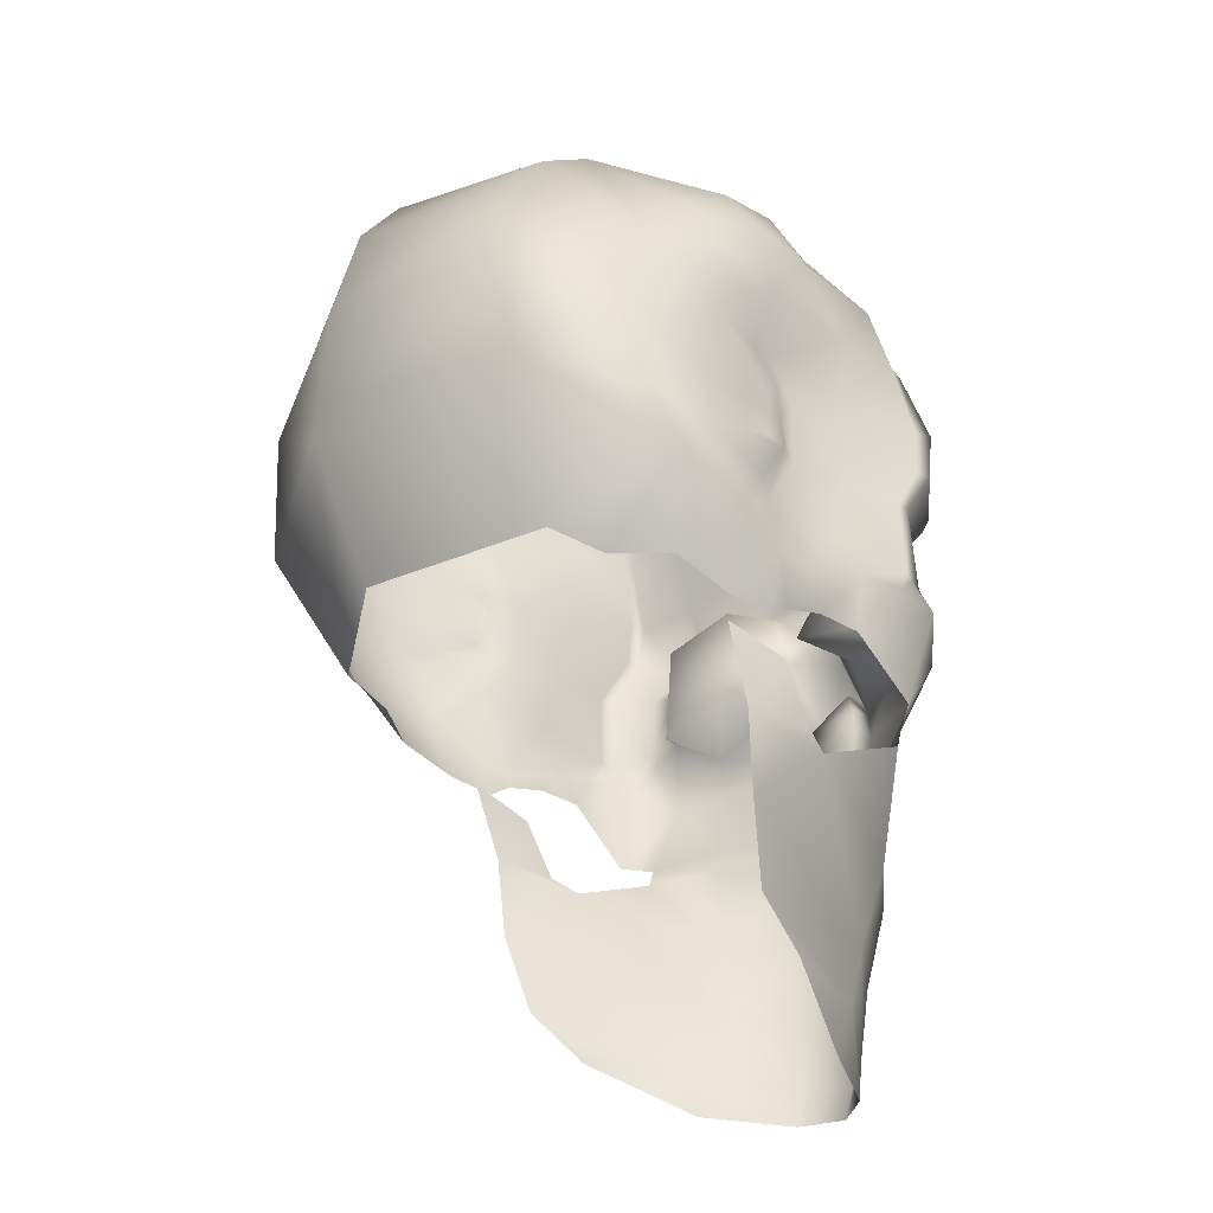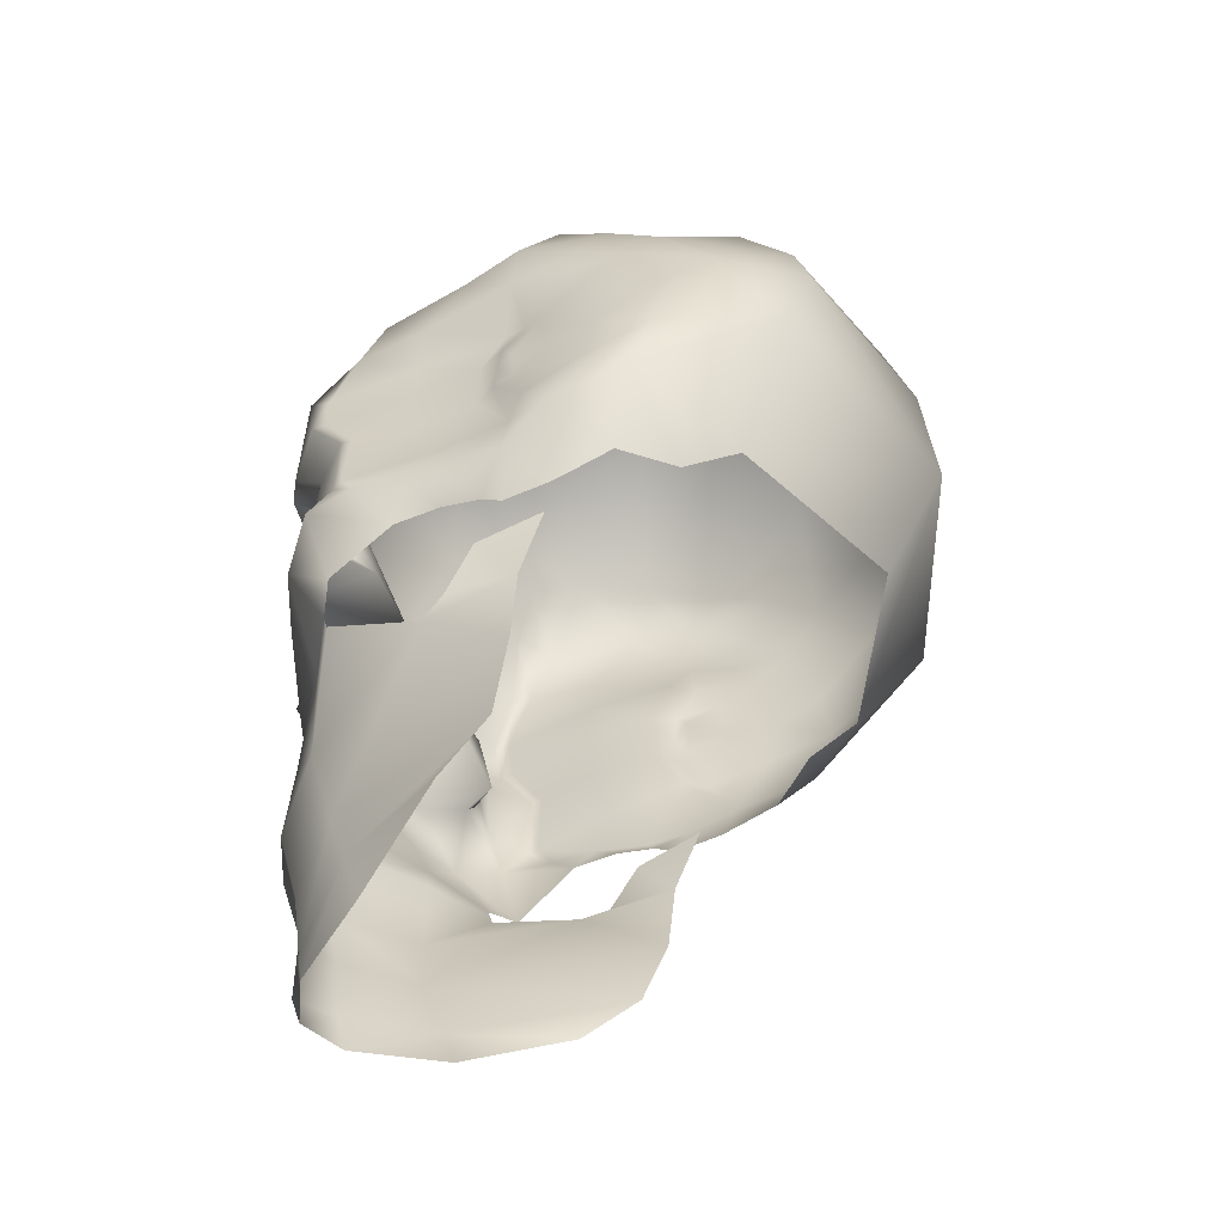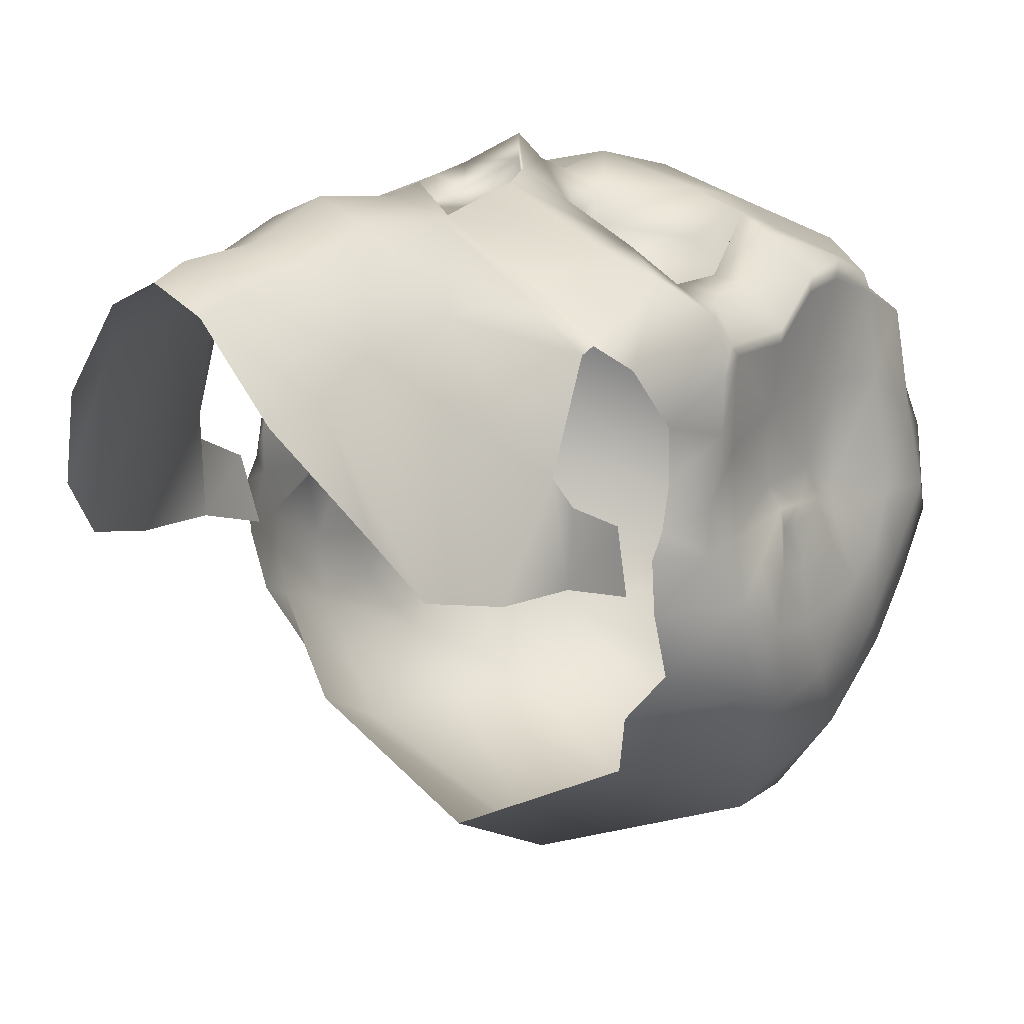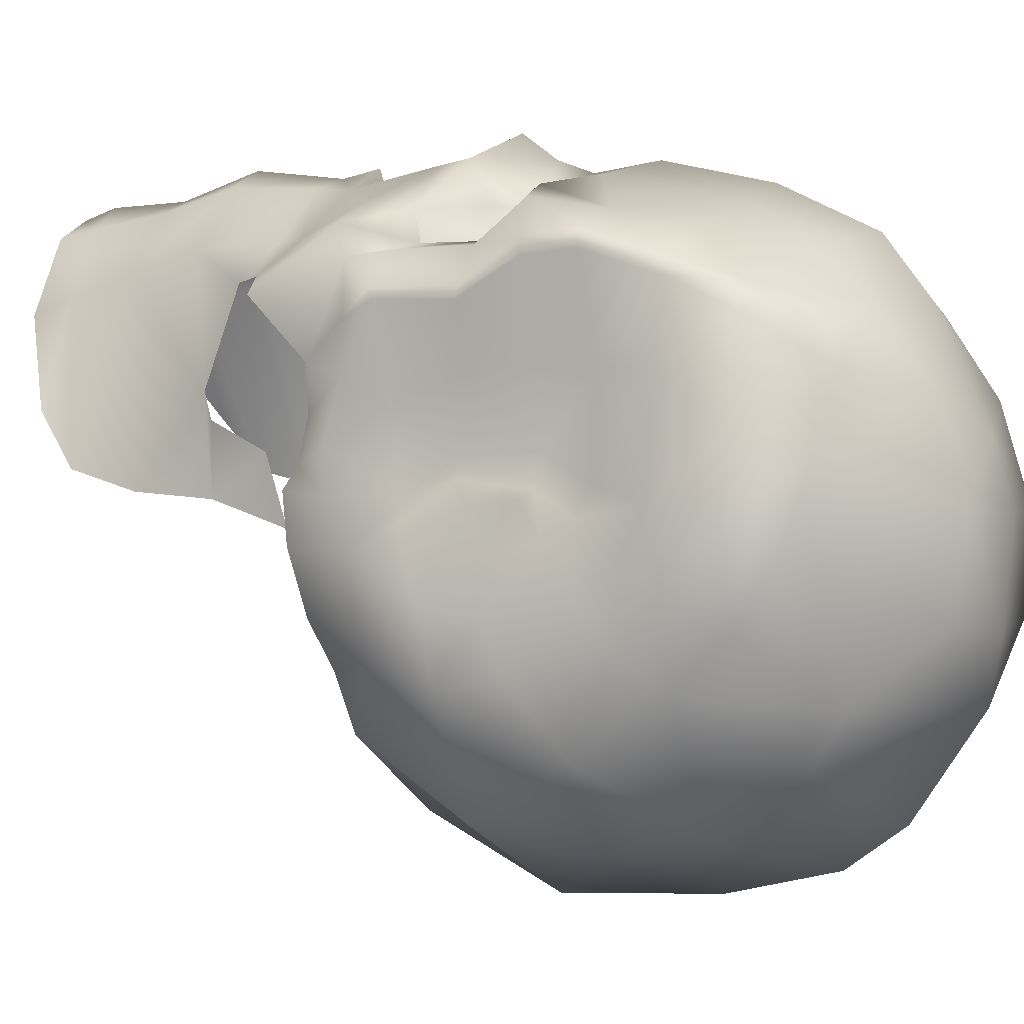
<metadata>
{"format":"obj","ext":"obj","renderer":"f3d","projection":"perspective","resolution":1024,"background":"white","views":[{"elev":-32.1,"azim":-127.4,"up":"+Y"},{"elev":-55.7,"azim":111.6,"up":"+Y"},{"elev":15.8,"azim":34.9,"up":"+Z"},{"elev":0.3,"azim":115.8,"up":"+Z"}]}
</metadata>
<code>
g default
v 0.1788 0.9299 0.4511
v 0.1463 1.112 0.4107
v 0.1463 1.23 0.3508
v 0.1791 1.302 0.2734
v 0.1642 1.384 0.1543
v 0.3097 1.191 0.2936
v 0.2847 1.28 0.2574
v 0.2995 1.118 0.3641
v 0.2884 0.9906 0.3926
v 0.07532 0.8708 0.4458
v 0.07625 0.7954 0.4188
v 0.06994 0.6792 0.4977
v 0.2864 0.8894 0.4286
v 0.3205 0.8882 0.4098
v 0.02141 0.7386 0.5346
v 0.02141 0.7932 0.4941
v 0.02141 0.8489 0.4729
v 0.02141 0.9493 0.4856
v 0.02141 1.117 0.4458
v 0.02141 1.265 0.3733
v 0.02141 1.335 0.2808
v 0.02141 1.415 0.1046
v 0.2894 0.7179 0.3588
v 0.3501 0.7175 0.3457
v 0.2923 0.8078 0.3573
v 0.34 0.8215 0.3483
v 0.3248 0.6108 0.3877
v 0.3855 0.6564 0.3358
v 0.3135 0.4801 0.3211
v 0.3625 0.4959 0.293
v 0.2379 0.6832 0.4098
v 0.2401 0.6015 0.4214
v 0.2204 0.4954 0.3788
v 0.08247 0.6299 0.4864
v 0.08034 0.4934 0.4611
v 0.1163 0.7311 0.4241
v 0.3846 0.9911 0.3633
v 0.3661 1.099 0.324
v 0.3906 0.8231 0.2929
v 0.3891 0.6927 0.2928
v 0.3871 0.9064 0.3507
v 0.2093 0.3201 0.3722
v 0.0994 0.3101 0.4714
v 0.1816 0.1928 0.345
v 0.08861 0.1827 0.4399
v 0.1758 0.01661 0.2906
v 0.08879 0.002322 0.4112
v 0.3136 0.2849 0.0313
v 0.2659 0.0938 0.1469
v 0.3101 0.3959 0.1683
v 0.02141 0.5107 0.4973
v 0.02141 0.3062 0.5046
v 0.02141 0.178 0.4653
v 0.02141 0.001024 0.4448
v 0.398 0.6604 0.2559
v 0.327 0.4171 0.1281
v 0.3214 0.4149 0.021
v 0.335 0.5076 0.08418
v 0.3301 0.538 -0.01891
v 0.3616 0.5849 0.2012
v 0.398 0.6577 0.1815
v 0.3616 0.5882 0.1295
v 0.398 0.6315 0.08892
v 0.3616 0.5724 0.0654
v 0.398 0.6306 0.02457
v 0.3616 0.5491 0.03264
v 0.4217 0.6812 -0.05014
v 0.3616 0.5562 -0.04287
v 0.4237 0.7037 -0.184
v 0.3616 0.5869 -0.1355
v 0.2757 0.6112 -0.2945
v 0.2964 0.5911 -0.2098
v 0.4237 0.8039 -0.2196
v 0.3479 0.8171 -0.3976
v 0.02141 0.5906 -0.4237
v 0.02141 0.7988 -0.5288
v 0.3028 1.004 -0.4325
v 0.02141 1.043 -0.5146
v 0.2877 1.124 -0.4069
v 0.02141 1.212 -0.4731
v 0.2877 1.257 -0.3207
v 0.02141 1.302 -0.4076
v 0.2877 1.307 -0.2378
v 0.02141 1.409 -0.25
v 0.1996 1.41 -0.1361
v 0.02141 1.428 -0.1504
v 0.168 1.426 0.007448
v 0.02141 1.443 0.000401
v 0.398 0.9864 -0.3087
v 0.398 1.12 -0.2225
v 0.398 1.193 -0.1406
v 0.398 1.255 -0.05398
v 0.3661 1.29 0.0626
v 0.3113 1.303 0.1825
v 0.4237 0.902 -0.2043
v 0.4237 1.056 -0.1655
v 0.4237 1.115 -0.09653
v 0.4237 1.191 0.003031
v 0.3964 1.197 0.1078
v 0.3739 1.191 0.2546
v 0.4198 0.7794 -0.1123
v 0.4198 0.8663 -0.1253
v 0.4198 1.002 -0.09919
v 0.4198 1.061 -0.05283
v 0.4198 1.09 0.01474
v 0.393 1.091 0.1786
v 0.3779 1.099 0.2958
v 0.3941 0.7015 0.2786
v 0.379 0.719 0.1437
v 0.379 0.734 0.02139
v 0.4102 0.7461 -0.01115
v 0.409 0.8121 -0.03875
v 0.409 0.8654 -0.04676
v 0.409 0.9486 -0.03071
v 0.3917 0.9854 -0.002211
v 0.3766 1.003 0.03933
v 0.3759 1.008 0.1869
v 0.3817 0.9857 0.3337
v 0.3913 0.8192 0.274
v 0.3762 0.823 0.179
v 0.3762 0.8208 0.07631
v 0.3949 0.8246 0.0444
v 0.3943 0.8353 0.01377
v 0.3943 0.8689 0.01267
v 0.3943 0.9108 0.01822
v 0.3943 0.9311 0.03396
v 0.3749 0.9336 0.07888
v 0.3745 0.9229 0.188
v 0.3845 0.9084 0.3274
v 0.3946 0.8778 0.03919
v 0.02141 0.4505 0.4856
v 0.0994 0.45 0.463
v 0.2183 0.4628 0.3776
v 0.3142 0.4536 0.3137
v 0.02141 0.05386 0.4619
v 0.08125 0.06319 0.4245
v 0.19 0.09237 0.3103
v 0.2875 0.1606 0.06327
v -0.136 0.9299 0.4511
v -0.1035 1.112 0.4107
v -0.1035 1.23 0.3508
v -0.1363 1.302 0.2734
v -0.1214 1.384 0.1543
v -0.2669 1.191 0.2936
v -0.2419 1.28 0.2574
v -0.2567 1.118 0.3641
v -0.2456 0.9906 0.3926
v -0.03251 0.8708 0.4458
v -0.03344 0.7954 0.4188
v -0.02713 0.6792 0.4977
v -0.2436 0.8894 0.4286
v -0.2777 0.8882 0.4098
v -0.2466 0.7179 0.3588
v -0.3073 0.7175 0.3457
v -0.2495 0.8078 0.3573
v -0.2972 0.8215 0.3483
v -0.282 0.6108 0.3877
v -0.3427 0.6564 0.3358
v -0.2707 0.4801 0.3211
v -0.3196 0.4959 0.293
v -0.1951 0.6832 0.4098
v -0.1973 0.6015 0.4214
v -0.1776 0.4954 0.3788
v -0.03965 0.6299 0.4864
v -0.03753 0.4934 0.4611
v -0.0735 0.7311 0.4241
v -0.3418 0.9911 0.3633
v -0.3233 1.099 0.324
v -0.3478 0.8231 0.2929
v -0.3463 0.6927 0.2928
v -0.3443 0.9064 0.3507
v -0.1665 0.3201 0.3722
v -0.0566 0.3101 0.4714
v -0.1388 0.1928 0.345
v -0.0458 0.1827 0.4399
v -0.1329 0.01661 0.2906
v -0.04598 0.002322 0.4112
v -0.2708 0.2849 0.0313
v -0.2231 0.0938 0.1469
v -0.2673 0.3959 0.1683
v -0.3551 0.6604 0.2559
v -0.2842 0.4171 0.1281
v -0.2786 0.4149 0.021
v -0.2922 0.5076 0.08418
v -0.2873 0.538 -0.01891
v -0.3188 0.5849 0.2012
v -0.3551 0.6577 0.1815
v -0.3188 0.5882 0.1295
v -0.3551 0.6315 0.08892
v -0.3188 0.5724 0.0654
v -0.3551 0.6306 0.02457
v -0.3188 0.5491 0.03264
v -0.3789 0.6812 -0.05014
v -0.3188 0.5562 -0.04287
v -0.3809 0.7037 -0.184
v -0.3188 0.5869 -0.1355
v -0.2329 0.6112 -0.2945
v -0.2536 0.5911 -0.2098
v -0.3809 0.8039 -0.2196
v -0.305 0.8171 -0.3976
v -0.26 1.004 -0.4325
v -0.2449 1.124 -0.4069
v -0.2449 1.257 -0.3207
v -0.2449 1.307 -0.2378
v -0.1568 1.41 -0.1361
v -0.1252 1.426 0.007448
v -0.3551 0.9864 -0.3087
v -0.3551 1.12 -0.2225
v -0.3551 1.193 -0.1406
v -0.3551 1.255 -0.05398
v -0.3233 1.29 0.0626
v -0.2685 1.303 0.1825
v -0.3809 0.902 -0.2043
v -0.3809 1.056 -0.1655
v -0.3809 1.115 -0.09653
v -0.3809 1.191 0.003031
v -0.3536 1.197 0.1078
v -0.3311 1.191 0.2546
v -0.377 0.7794 -0.1123
v -0.377 0.8663 -0.1253
v -0.377 1.002 -0.09919
v -0.377 1.061 -0.05283
v -0.377 1.09 0.01474
v -0.3502 1.091 0.1786
v -0.3351 1.099 0.2958
v -0.3513 0.7015 0.2786
v -0.3362 0.719 0.1437
v -0.3362 0.734 0.02139
v -0.3674 0.7461 -0.01115
v -0.3662 0.8121 -0.03875
v -0.3662 0.8654 -0.04676
v -0.3662 0.9486 -0.03071
v -0.3489 0.9854 -0.002211
v -0.3338 1.003 0.03933
v -0.3331 1.008 0.1869
v -0.3389 0.9857 0.3337
v -0.3485 0.8192 0.274
v -0.3334 0.823 0.179
v -0.3334 0.8208 0.07631
v -0.3521 0.8246 0.0444
v -0.3514 0.8353 0.01377
v -0.3514 0.8689 0.01267
v -0.3514 0.9108 0.01822
v -0.3514 0.9311 0.03396
v -0.3321 0.9336 0.07888
v -0.3317 0.9229 0.188
v -0.3417 0.9084 0.3274
v -0.3518 0.8778 0.03919
v -0.0566 0.45 0.463
v -0.1755 0.4628 0.3776
v -0.2714 0.4536 0.3137
v -0.03844 0.06319 0.4245
v -0.1472 0.09237 0.3103
v -0.2447 0.1606 0.06327
v 0.1768 0.9287 0.3795
v 0.07532 0.8708 0.3973
v 0.07625 0.7954 0.3703
v 0.2864 0.8894 0.3441
v 0.2923 0.8078 0.3428
v 0.2894 0.7179 0.3443
v 0.2379 0.6832 0.2914
v 0.1163 0.7311 0.3057
v -0.136 0.9299 0.3796
v -0.03251 0.8708 0.3973
v -0.03344 0.7954 0.3703
v -0.2436 0.8894 0.3441
v -0.2495 0.8078 0.3428
v -0.2466 0.7179 0.3443
v -0.1951 0.6832 0.2914
v -0.0735 0.7311 0.3057
v 0.02141 0.7386 0.4997
v 0.06994 0.6792 0.4629
v 0.08247 0.6299 0.4516
v 0.08034 0.4934 0.4263
v 0.02141 0.5229 0.4624
v -0.02713 0.6792 0.4629
v -0.03965 0.6299 0.4516
v -0.03753 0.4934 0.4263
v 0.02141 0.6299 0.4516
v 0.02141 0.6792 0.4629
g Skull_bigm group31
f 3 6 4
f 4 6 7
f 2 8 3
f 3 8 6
f 20 19 3
f 3 19 2
f 20 3 21
f 21 3 4
f 22 21 5
f 5 21 4
f 24 23 28
f 28 23 27
f 28 27 30
f 30 27 29
f 29 27 33
f 33 27 32
f 8 9 38
f 38 9 37
f 6 8 38
f 26 24 39
f 39 24 40
f 14 26 41
f 41 26 39
f 9 14 37
f 37 14 41
f 42 43 44
f 44 43 45
f 52 53 43
f 43 53 45
f 45 136 44
f 44 136 137
f 45 53 136
f 136 53 135
f 137 138 44
f 44 138 48
f 42 44 50
f 50 44 48
f 134 29 133
f 133 29 33
f 24 28 40
f 40 28 55
f 48 57 50
f 50 57 56
f 56 57 58
f 58 57 59
f 30 60 28
f 28 60 55
f 55 60 61
f 61 60 62
f 61 62 63
f 63 62 64
f 63 64 65
f 65 64 66
f 66 68 65
f 65 68 67
f 68 70 67
f 67 70 69
f 70 72 69
f 69 72 71
f 71 74 69
f 69 74 73
f 74 71 76
f 76 71 75
f 74 76 77
f 77 76 78
f 77 78 79
f 79 78 80
f 79 80 81
f 81 80 82
f 82 84 81
f 81 84 83
f 83 84 85
f 85 84 86
f 85 86 87
f 87 86 88
f 5 87 22
f 22 87 88
f 81 90 79
f 79 90 89
f 81 83 90
f 90 83 91
f 85 92 83
f 83 92 91
f 87 93 85
f 85 93 92
f 87 5 93
f 93 5 94
f 90 96 89
f 89 96 95
f 91 97 90
f 90 97 96
f 92 98 91
f 91 98 97
f 92 93 98
f 98 93 99
f 93 94 99
f 99 94 100
f 7 94 4
f 4 94 5
f 6 100 7
f 7 100 94
f 74 77 89
f 89 77 79
f 74 89 73
f 73 89 95
f 73 101 69
f 69 101 67
f 96 103 95
f 95 103 102
f 97 104 96
f 96 104 103
f 98 105 97
f 97 105 104
f 98 99 105
f 105 99 106
f 99 100 106
f 106 100 107
f 100 6 107
f 107 6 38
f 95 102 73
f 73 102 101
f 61 108 55
f 55 108 40
f 63 109 61
f 61 109 108
f 65 110 63
f 63 110 109
f 65 67 110
f 110 67 111
f 67 101 111
f 111 101 112
f 103 114 102
f 102 114 113
f 104 115 103
f 103 115 114
f 104 105 115
f 115 105 116
f 105 106 116
f 116 106 117
f 106 107 117
f 117 107 118
f 107 38 118
f 118 38 37
f 101 102 112
f 112 102 113
f 40 108 39
f 39 108 119
f 109 120 108
f 108 120 119
f 114 125 113
f 113 125 124
f 117 118 128
f 128 118 129
f 37 41 118
f 118 41 129
f 112 113 123
f 123 113 124
f 119 129 39
f 39 129 41
f 120 128 119
f 119 128 129
f 52 43 131
f 131 43 132
f 133 132 42
f 42 132 43
f 50 134 42
f 42 134 133
f 135 54 136
f 136 54 47
f 136 47 137
f 137 47 46
f 138 137 49
f 49 137 46
f 120 109 121
f 121 109 110
f 121 110 122
f 122 110 111
f 111 112 122
f 122 112 123
f 115 126 114
f 114 126 125
f 115 116 126
f 126 116 127
f 116 117 127
f 127 117 128
f 128 120 127
f 127 120 121
f 127 121 130
f 130 121 122
f 122 123 130
f 130 123 124
f 124 125 130
f 130 125 126
f 127 130 126
f 145 144 142
f 142 144 141
f 144 146 141
f 141 146 140
f 146 147 140
f 140 147 139
f 152 151 147
f 147 151 139
f 149 150 16
f 16 150 15
f 148 149 17
f 17 149 16
f 139 148 18
f 18 148 17
f 19 140 18
f 18 140 139
f 20 141 19
f 19 141 140
f 142 141 21
f 21 141 20
f 22 143 21
f 21 143 142
f 156 155 152
f 152 155 151
f 156 154 155
f 155 154 153
f 154 158 153
f 153 158 157
f 158 160 157
f 157 160 159
f 159 163 157
f 157 163 162
f 146 168 147
f 147 168 167
f 144 168 146
f 156 169 154
f 154 169 170
f 152 171 156
f 156 171 169
f 171 152 167
f 167 152 147
f 172 174 173
f 173 174 175
f 175 53 173
f 173 53 52
f 253 252 174
f 174 252 175
f 175 252 53
f 53 252 135
f 178 254 174
f 174 254 253
f 172 180 174
f 174 180 178
f 163 159 250
f 250 159 251
f 154 170 158
f 158 170 181
f 182 183 180
f 180 183 178
f 182 184 183
f 183 184 185
f 181 186 158
f 158 186 160
f 181 187 186
f 186 187 188
f 187 189 188
f 188 189 190
f 189 191 190
f 190 191 192
f 193 194 191
f 191 194 192
f 195 196 193
f 193 196 194
f 197 198 195
f 195 198 196
f 199 200 195
f 195 200 197
f 200 76 197
f 197 76 75
f 200 201 76
f 76 201 78
f 201 202 78
f 78 202 80
f 202 203 80
f 80 203 82
f 204 84 203
f 203 84 82
f 204 205 84
f 84 205 86
f 205 206 86
f 86 206 88
f 88 206 22
f 22 206 143
f 207 208 202
f 202 208 203
f 203 208 204
f 204 208 209
f 209 210 204
f 204 210 205
f 210 211 205
f 205 211 206
f 206 211 143
f 143 211 212
f 213 214 207
f 207 214 208
f 214 215 208
f 208 215 209
f 215 216 209
f 209 216 210
f 210 216 211
f 211 216 217
f 211 217 212
f 212 217 218
f 143 212 142
f 142 212 145
f 212 218 145
f 145 218 144
f 200 207 201
f 201 207 202
f 213 207 199
f 199 207 200
f 193 219 195
f 195 219 199
f 220 221 213
f 213 221 214
f 221 222 214
f 214 222 215
f 222 223 215
f 215 223 216
f 216 223 217
f 217 223 224
f 217 224 218
f 218 224 225
f 218 225 144
f 144 225 168
f 219 220 199
f 199 220 213
f 170 226 181
f 181 226 187
f 226 227 187
f 187 227 189
f 227 228 189
f 189 228 191
f 191 228 193
f 193 228 229
f 193 229 219
f 219 229 230
f 231 232 220
f 220 232 221
f 232 233 221
f 221 233 222
f 222 233 223
f 223 233 234
f 223 234 224
f 224 234 235
f 224 235 225
f 225 235 236
f 225 236 168
f 168 236 167
f 219 230 220
f 220 230 231
f 170 169 226
f 226 169 237
f 237 238 226
f 226 238 227
f 242 243 231
f 231 243 232
f 235 246 236
f 236 246 247
f 247 171 236
f 236 171 167
f 230 241 231
f 231 241 242
f 171 247 169
f 169 247 237
f 247 246 237
f 237 246 238
f 249 173 131
f 131 173 52
f 250 172 249
f 249 172 173
f 250 251 172
f 172 251 180
f 177 54 252
f 252 54 135
f 176 177 253
f 253 177 252
f 254 179 253
f 253 179 176
f 238 239 227
f 227 239 228
f 239 240 228
f 228 240 229
f 241 230 240
f 240 230 229
f 243 244 232
f 232 244 233
f 233 244 234
f 234 244 245
f 246 235 245
f 245 235 234
f 246 245 238
f 238 245 239
f 245 248 239
f 239 248 240
f 242 241 248
f 248 241 240
f 244 243 248
f 248 243 242
f 245 244 248
f 153 268 155
f 155 268 267
f 162 161 157
f 157 161 153
f 162 164 161
f 161 164 150
f 149 166 150
f 166 161 150
f 148 139 264
f 264 139 263
f 148 264 149
f 149 264 265
f 139 151 263
f 263 151 266
f 151 155 266
f 266 155 267
f 161 269 153
f 153 269 268
f 270 166 265
f 265 166 149
f 166 270 161
f 161 270 269
f 269 270 266
f 266 270 263
f 266 267 269
f 269 267 268
f 270 265 263
f 263 265 264
f 26 25 24
f 24 25 23
f 23 31 27
f 27 31 32
f 23 25 260
f 260 25 259
f 1 9 2
f 2 9 8
f 10 17 11
f 11 17 16
f 1 18 10
f 10 18 17
f 19 18 2
f 2 18 1
f 1 13 9
f 9 13 14
f 13 25 14
f 14 25 26
f 255 1 256
f 256 1 10
f 10 11 256
f 256 11 257
f 1 255 13
f 13 255 258
f 13 258 25
f 25 258 259
f 31 23 261
f 261 23 260
f 11 36 257
f 257 36 262
f 36 31 262
f 262 31 261
f 261 258 262
f 262 258 255
f 258 261 259
f 259 261 260
f 262 255 257
f 257 255 256
f 35 132 33
f 33 132 133
f 11 16 12
f 12 16 15
f 11 12 36
f 36 12 31
f 33 32 35
f 35 32 34
f 32 31 34
f 34 31 12
f 163 165 162
f 162 165 164
f 250 249 163
f 163 249 165
f 51 165 131
f 131 165 249
f 51 131 35
f 35 131 132
f 51 35 275
f 275 35 274
f 51 275 165
f 165 275 278
f 15 271 12
f 12 271 272
f 12 272 34
f 34 272 273
f 34 273 35
f 35 273 274
f 15 150 271
f 271 150 276
f 150 164 276
f 276 164 277
f 164 165 277
f 277 165 278
f 274 273 275
f 275 273 279
f 280 271 276
f 280 276 279
f 279 276 277
f 279 277 275
f 275 277 278
f 280 279 272
f 272 279 273
f 271 280 272

</code>
